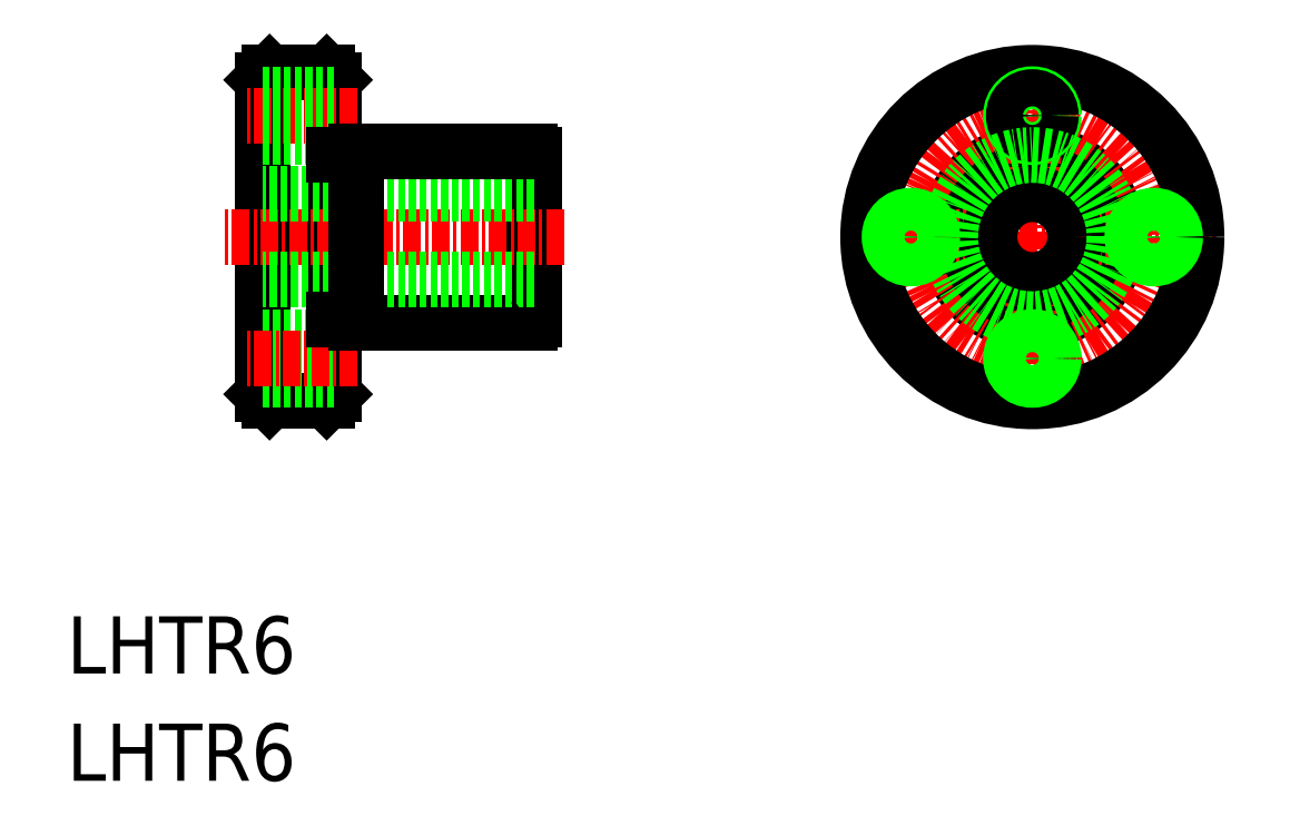
<metadata>
{"format":"dxf","ext":"dxf","renderer":"ezdxf+matplotlib","layout":"modelspace","background":"white","min_lineweight":24,"dpi":150}
</metadata>
<code>
0
SECTION
2
ENTITIES
0
TEXT
8
0
10
97.89
20
111
30
0
40
4
1
LHTR6
0
LINE
8
0
10
130.6
20
135.8
30
0
11
130.6
21
147.3
31
0
0
LINE
8
0
10
111.6
20
130.6
30
0
11
111.6
21
152.6
31
0
0
LINE
8
0
10
116.6
20
130.6
30
0
11
116.6
21
152.6
31
0
0
LINE
8
0
10
118.2
20
135.6
30
0
11
130.3
21
135.6
31
0
0
LINE
8
0
10
116.1
20
130.1
30
0
11
112.1
21
130.1
31
0
0
LINE
8
0
10
112.1
20
130.1
30
0
11
111.6
21
130.6
31
0
0
LINE
8
0
10
116.1
20
130.1
30
0
11
116.6
21
130.6
31
0
0
LINE
8
0
10
119.7
20
135.6
30
0
11
119.7
21
135.6
31
0
0
LINE
8
0
10
122.8
20
135.6
30
0
11
122.8
21
135.6
31
0
0
LINE
8
CENTER
10
132.7
20
141.6
30
0
11
108.8
21
141.6
31
0
0
LINE
8
0
10
130.6
20
138.6
30
0
11
111.6
21
138.6
31
0
0
LINE
8
0
10
130.6
20
144.6
30
0
11
111.6
21
144.6
31
0
0
LINE
8
0
10
118.2
20
147.6
30
0
11
130.3
21
147.6
31
0
0
LINE
8
0
10
116.1
20
153.1
30
0
11
112.1
21
153.1
31
0
0
LINE
8
0
10
112.1
20
153.1
30
0
11
111.6
21
152.6
31
0
0
LINE
8
0
10
116.1
20
153.1
30
0
11
116.6
21
152.6
31
0
0
CIRCLE
8
0
10
165.5
20
141.6
30
0
40
6
0
LINE
8
CENTER
10
165.5
20
128.7
30
0
11
165.5
21
154.4
31
0
0
LINE
8
CENTER
10
152.6
20
141.6
30
0
11
178.4
21
141.6
31
0
0
CIRCLE
8
0
10
165.5
20
141.6
30
0
40
3
0
LINE
8
CENTER
10
118.2
20
150.1
30
0
11
110.3
21
150.1
31
0
0
CIRCLE
8
CENTER
10
165.5
20
141.6
30
0
40
8.5
0
CIRCLE
8
0
10
165.5
20
141.6
30
0
40
11.5
0
CIRCLE
8
0
10
165.5
20
150.1
30
0
40
1.5
0
CIRCLE
8
0
10
165.5
20
150.1
30
0
40
1.3
0
LINE
8
0
10
116.6
20
151.6
30
0
11
111.6
21
151.6
31
0
0
LINE
8
0
10
116.6
20
151.4
30
0
11
111.6
21
151.4
31
0
0
LINE
8
0
10
116.6
20
148.6
30
0
11
111.6
21
148.6
31
0
0
LINE
8
0
10
116.6
20
148.8
30
0
11
111.6
21
148.8
31
0
0
LINE
8
0
10
116.6
20
131.6
30
0
11
111.6
21
131.6
31
0
0
LINE
8
0
10
116.6
20
131.8
30
0
11
111.6
21
131.8
31
0
0
LINE
8
0
10
116.6
20
134.4
30
0
11
111.6
21
134.4
31
0
0
LINE
8
0
10
116.6
20
134.6
30
0
11
111.6
21
134.6
31
0
0
CIRCLE
8
0
10
174
20
141.6
30
0
40
1.3
0
CIRCLE
8
0
10
174
20
141.6
30
0
40
1.5
0
CIRCLE
8
0
10
165.5
20
133.1
30
0
40
1.3
0
CIRCLE
8
0
10
165.5
20
133.1
30
0
40
1.5
0
CIRCLE
8
0
10
157
20
141.6
30
0
40
1.3
0
CIRCLE
8
0
10
157
20
141.6
30
0
40
1.5
0
LINE
8
CENTER
10
118.2
20
133.1
30
0
11
110.3
21
133.1
31
0
0
TEXT
8
0
10
97.89
20
103.5
30
0
40
4
1
LHTR6
0
LINE
8
0
10
118.2
20
135.6
30
0
11
118.2
21
147.6
31
0
0
LINE
8
0
10
116.6
20
147.3
30
0
11
118.2
21
147.3
31
0
0
LINE
8
0
10
116.6
20
135.8
30
0
11
118.2
21
135.8
31
0
0
ARC
8
0
10
129.8
20
136.3
30
0
40
0.9
50
303.6
51
326.4
0
ARC
8
0
10
129.8
20
146.8
30
0
40
0.9
50
33.56
51
56.44
0
CIRCLE
8
0
10
165.5
20
141.6
30
0
40
5.75
0
ENDSEC
0
EOF

</code>
